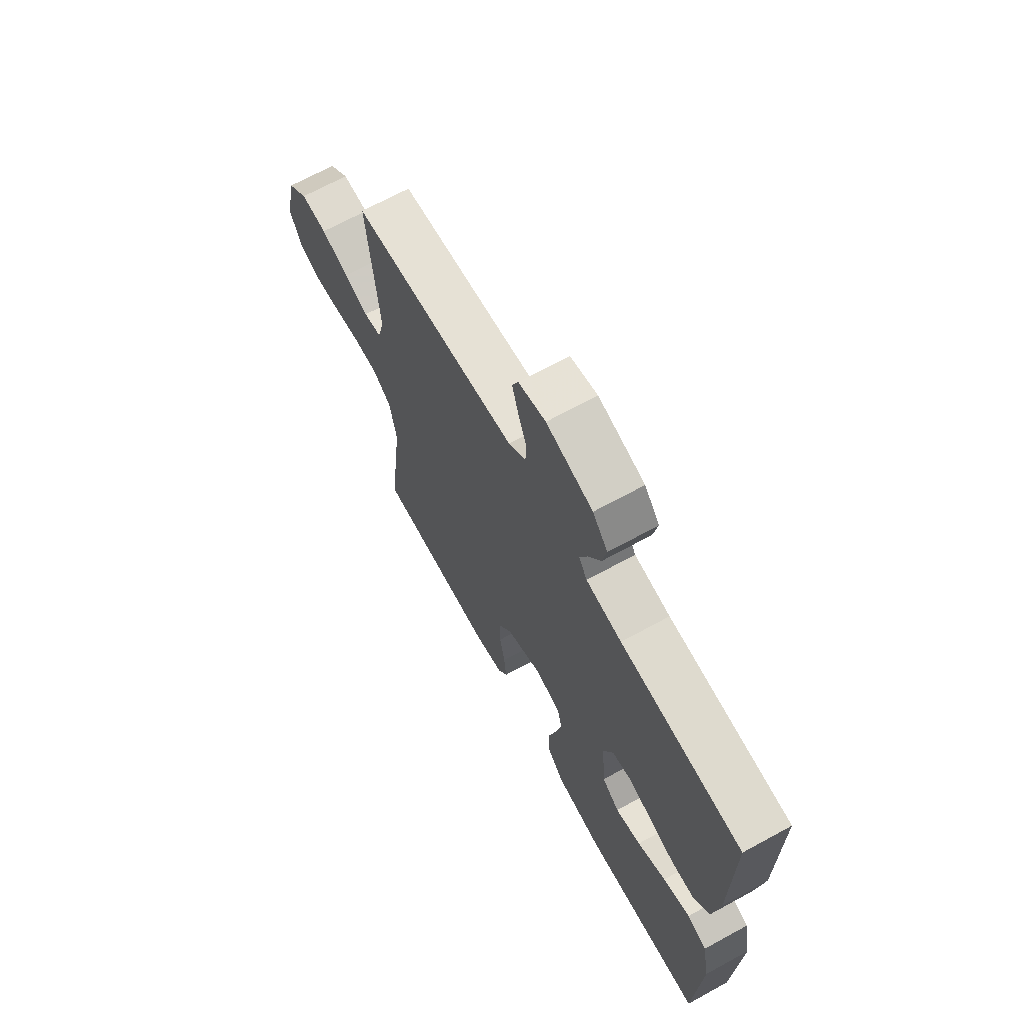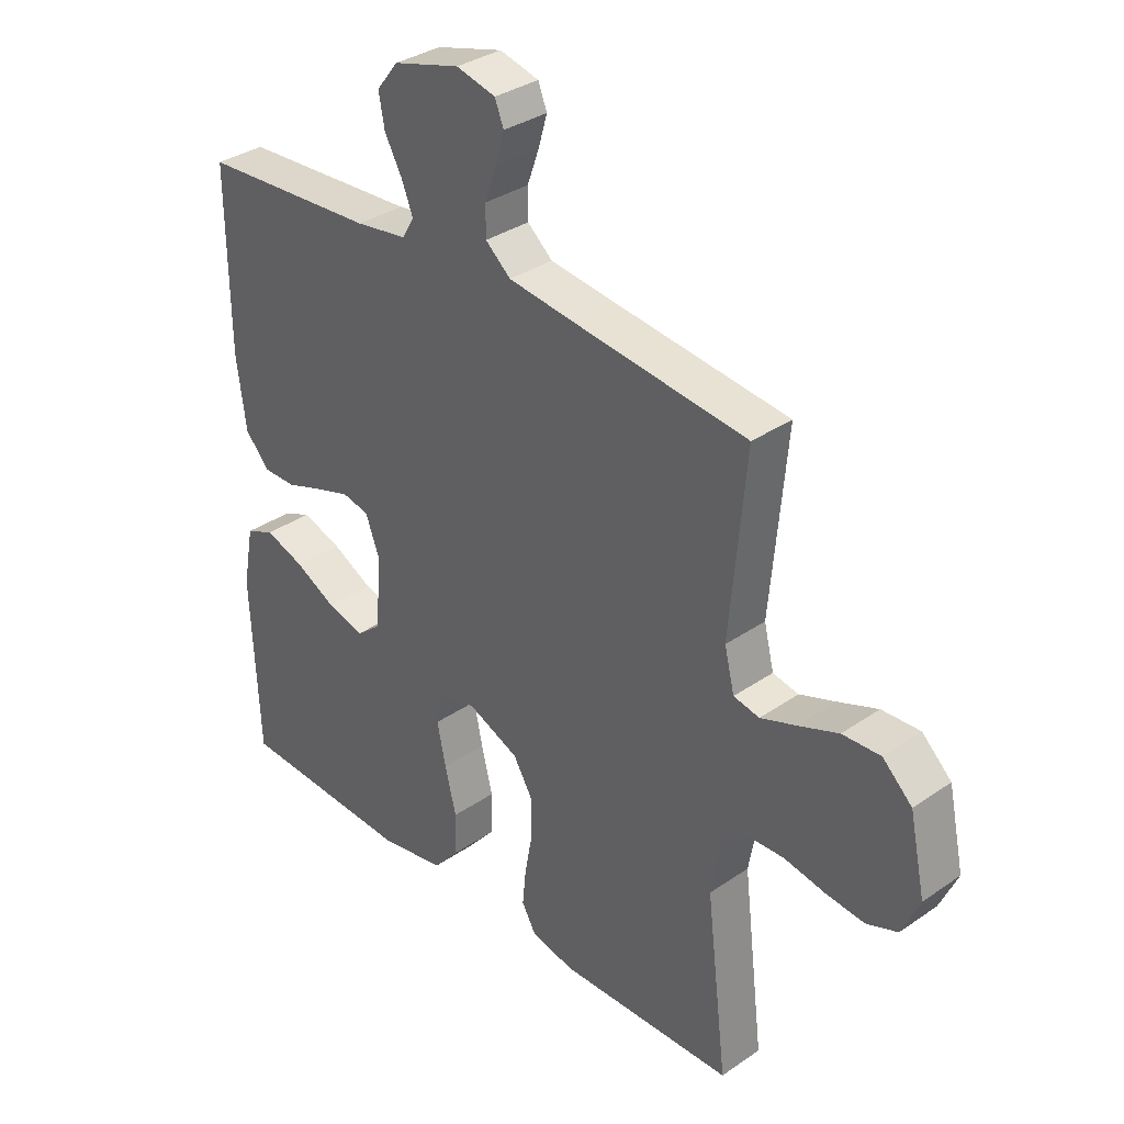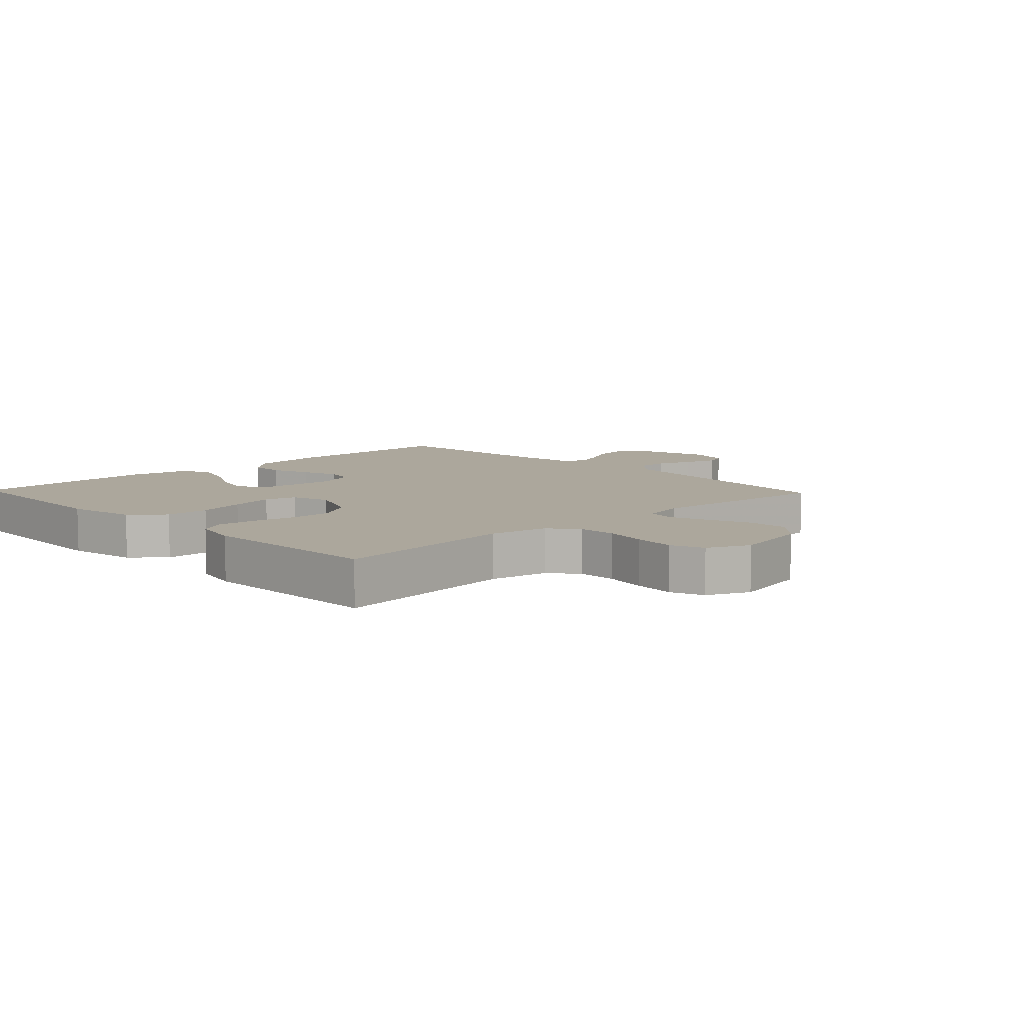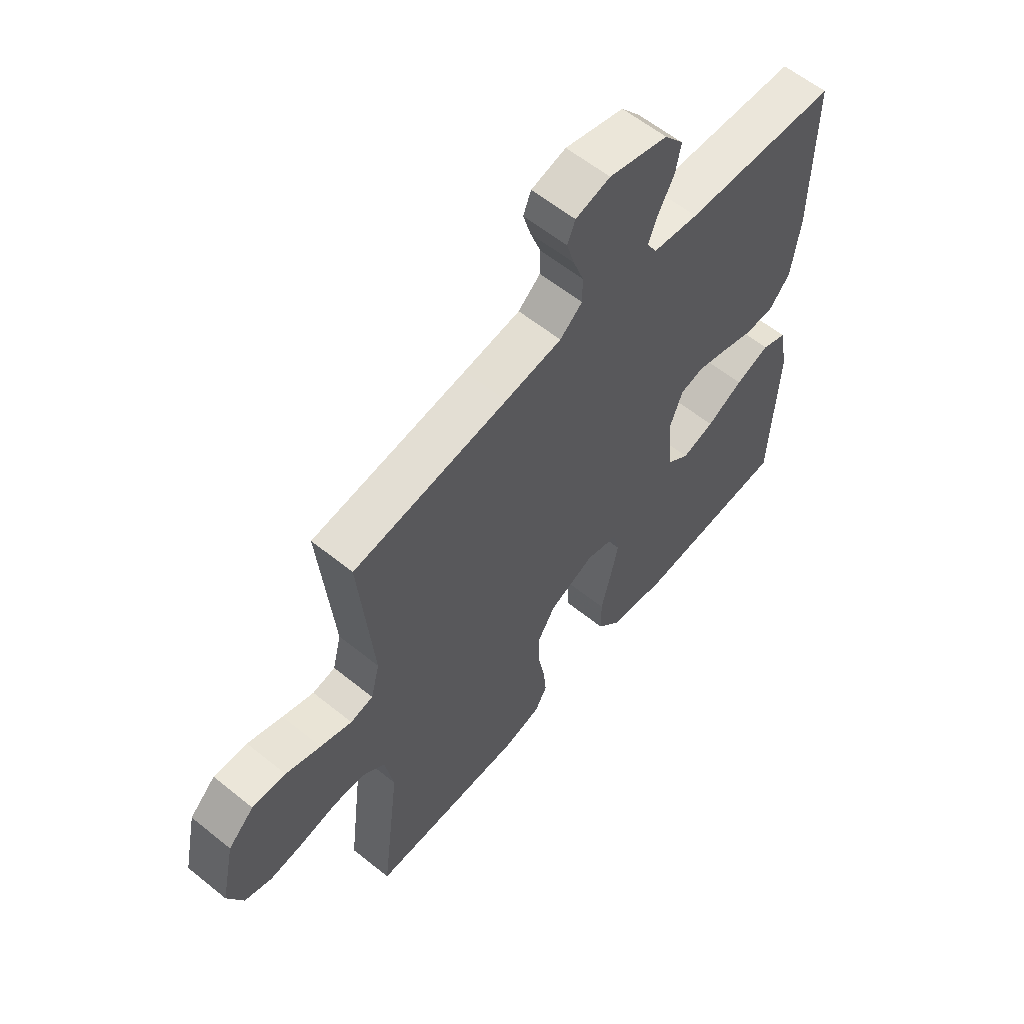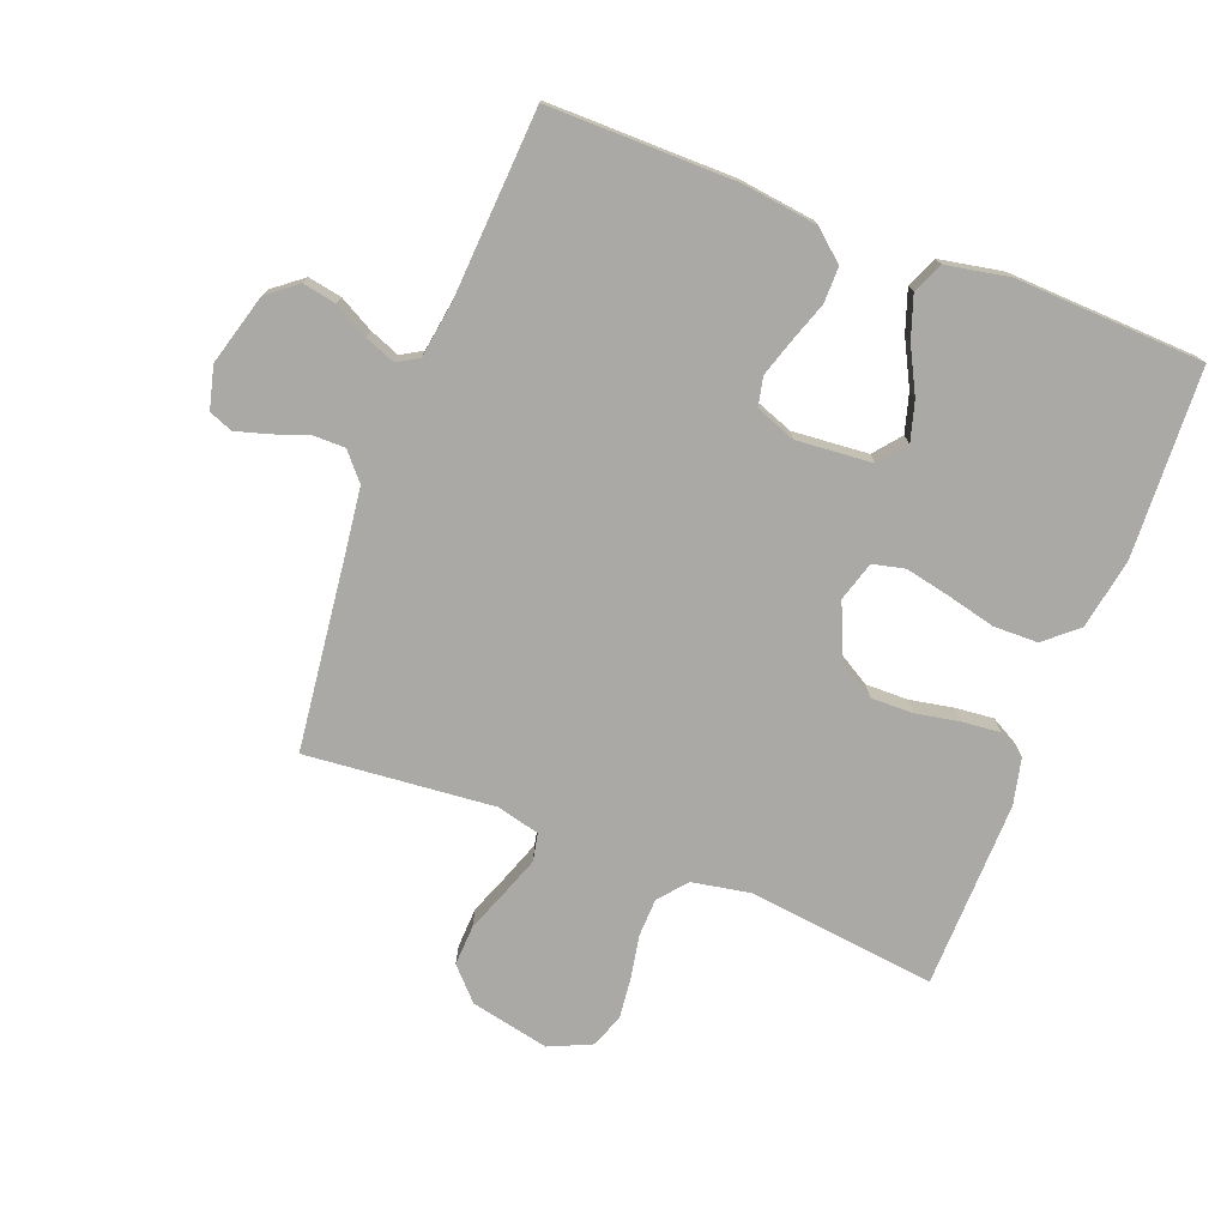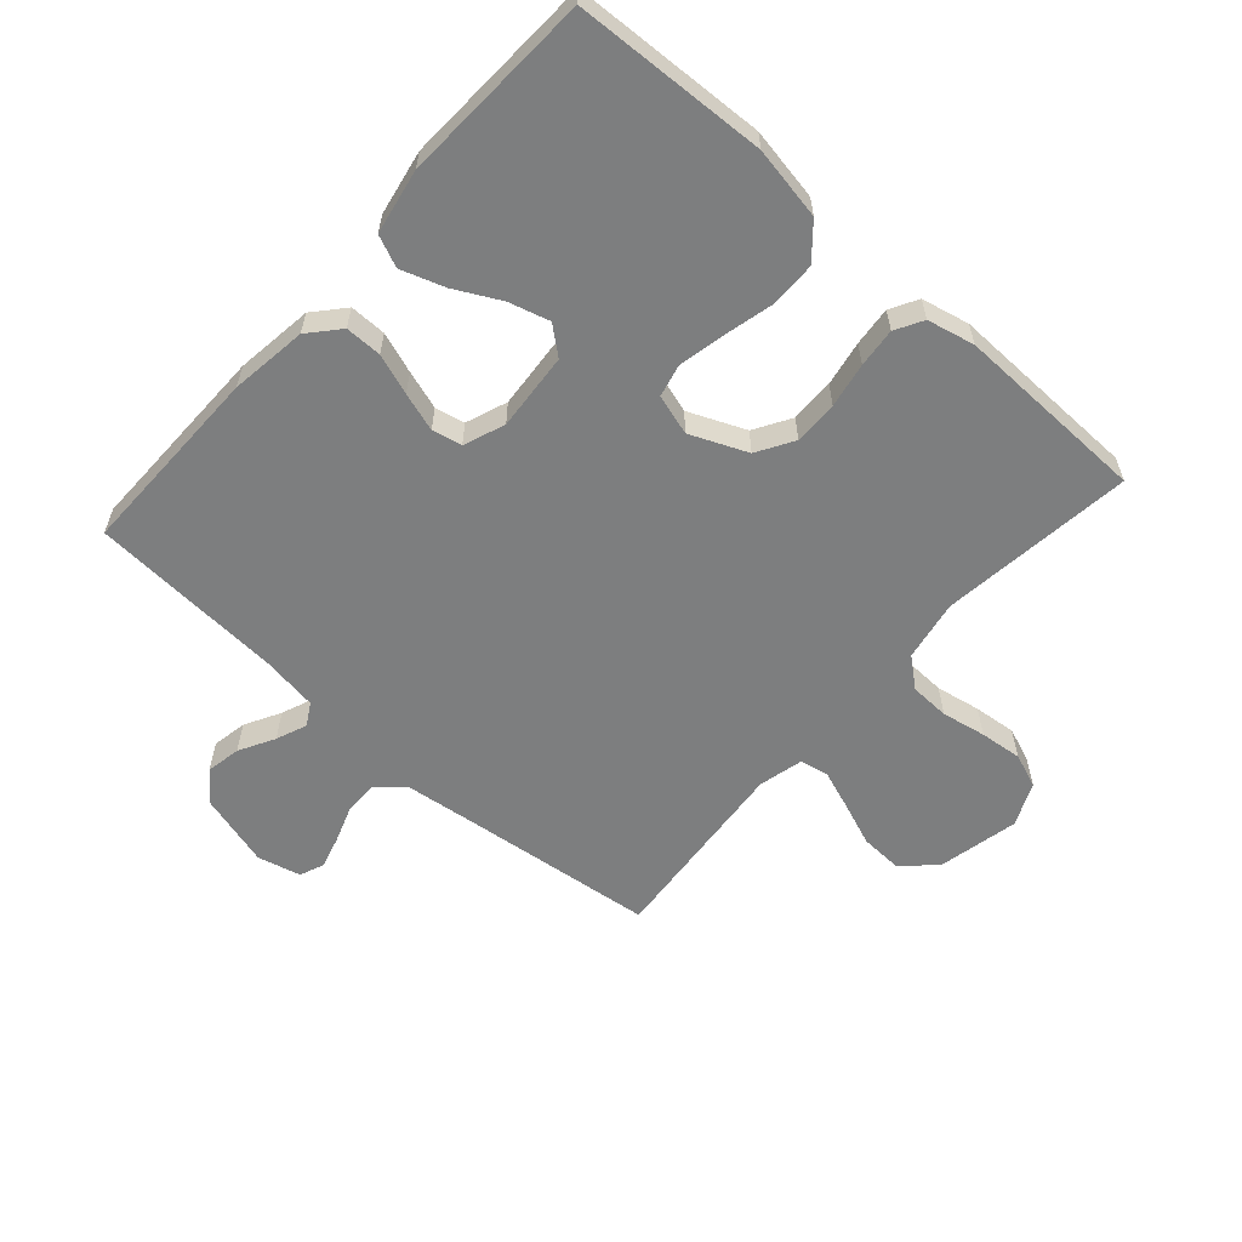
<metadata>
{"format":"obj","ext":"obj","renderer":"f3d","projection":"perspective","resolution":1024,"background":"white","views":[{"elev":68.6,"azim":61.3,"up":"+Z"},{"elev":33.9,"azim":-133.1,"up":"+Z"},{"elev":8.3,"azim":-133.6,"up":"+Y"},{"elev":59.7,"azim":-50.4,"up":"+Z"},{"elev":-75.4,"azim":69.0,"up":"+Y"},{"elev":-59.3,"azim":138.3,"up":"+Y"}]}
</metadata>
<code>
v 0.5 0.07 0.5
v 0.498 0.07 0.2
v 0.482 0.07 0.08
v 0.441 0.07 0.033
v 0.384 0.07 0.033
v 0.321 0.07 0.055
v 0.261 0.07 0.074
v 0.215 0.07 0.064
v 0.191 0.07 0
v 0.201 0.07 -0.121
v 0.244 0.07 -0.156
v 0.307 0.07 -0.138
v 0.378 0.07 -0.101
v 0.445 0.07 -0.078
v 0.494 0.07 -0.099
v 0.513 0.07 -0.2
v 0.5 0.07 -0.5
v 0.2 0.07 -0.514
v 0.087 0.07 -0.494
v 0.042 0.07 -0.442
v 0.041 0.07 -0.371
v 0.06 0.07 -0.293
v 0.075 0.07 -0.222
v 0.063 0.07 -0.171
v 0 0.07 -0.152
v -0.088 0.07 -0.19
v -0.122 0.07 -0.247
v -0.121 0.07 -0.315
v -0.108 0.07 -0.385
v -0.102 0.07 -0.446
v -0.126 0.07 -0.489
v -0.2 0.07 -0.506
v -0.5 0.07 -0.5
v -0.464 0.07 -0.2
v -0.481 0.07 -0.106
v -0.526 0.07 -0.069
v -0.587 0.07 -0.067
v -0.656 0.07 -0.08
v -0.722 0.07 -0.087
v -0.775 0.07 -0.067
v -0.805 0.07 0
v -0.778 0.07 0.126
v -0.728 0.07 0.173
v -0.663 0.07 0.17
v -0.595 0.07 0.144
v -0.534 0.07 0.122
v -0.49 0.07 0.131
v -0.473 0.07 0.2
v -0.5 0.07 0.5
v -0.2 0.07 0.536
v -0.09 0.07 0.55
v -0.047 0.07 0.587
v -0.047 0.07 0.638
v -0.067 0.07 0.694
v -0.082 0.07 0.746
v -0.067 0.07 0.784
v 0 0.07 0.801
v 0.114 0.07 0.769
v 0.151 0.07 0.722
v 0.141 0.07 0.668
v 0.111 0.07 0.613
v 0.092 0.07 0.565
v 0.112 0.07 0.531
v 0.2 0.07 0.518
v 0.5 0 0.5
v 0.498 0 0.2
v 0.482 0 0.08
v 0.441 0 0.033
v 0.384 0 0.033
v 0.321 0 0.055
v 0.261 0 0.074
v 0.215 0 0.064
v 0.191 0 0
v 0.201 0 -0.121
v 0.244 0 -0.156
v 0.307 0 -0.138
v 0.378 0 -0.101
v 0.445 0 -0.078
v 0.494 0 -0.099
v 0.513 0 -0.2
v 0.5 0 -0.5
v 0.2 0 -0.514
v 0.087 0 -0.494
v 0.042 0 -0.442
v 0.041 0 -0.371
v 0.06 0 -0.293
v 0.075 0 -0.222
v 0.063 0 -0.171
v 0 0 -0.152
v -0.088 0 -0.19
v -0.122 0 -0.247
v -0.121 0 -0.315
v -0.108 0 -0.385
v -0.102 0 -0.446
v -0.126 0 -0.489
v -0.2 0 -0.506
v -0.5 0 -0.5
v -0.464 0 -0.2
v -0.481 0 -0.106
v -0.526 0 -0.069
v -0.587 0 -0.067
v -0.656 0 -0.08
v -0.722 0 -0.087
v -0.775 0 -0.067
v -0.805 0 0
v -0.778 0 0.126
v -0.728 0 0.173
v -0.663 0 0.17
v -0.595 0 0.144
v -0.534 0 0.122
v -0.49 0 0.131
v -0.473 0 0.2
v -0.5 0 0.5
v -0.2 0 0.536
v -0.09 0 0.55
v -0.047 0 0.587
v -0.047 0 0.638
v -0.067 0 0.694
v -0.082 0 0.746
v -0.067 0 0.784
v 0 0 0.801
v 0.114 0 0.769
v 0.151 0 0.722
v 0.141 0 0.668
v 0.111 0 0.613
v 0.092 0 0.565
v 0.112 0 0.531
v 0.2 0 0.518
f 58 59 60 61
f 58 61 62
f 57 58 62
f 56 57 62
f 53 54 55 56
f 53 56 62 63
f 48 49 50
f 47 48 50 51
f 42 43 44 45
f 42 45 46
f 41 42 46
f 40 41 46 47
f 37 38 39 40
f 31 32 33 34
f 31 34 35
f 28 29 30 31
f 27 28 31 35
f 26 27 35 36
f 19 20 21 22
f 19 22 23
f 18 19 23
f 17 18 23 24
f 12 13 14 15
f 11 12 15 16
f 3 4 5 6
f 3 6 7
f 64 1 2 3
f 63 64 3 7
f 52 53 63 7
f 47 51 52 7
f 37 40 47 7
f 25 26 36
f 11 16 17 24
f 10 11 24 25
f 9 10 25 36
f 36 37 7 8
f 8 9 36
f 125 124 123 122
f 126 125 122
f 126 122 121
f 126 121 120
f 120 119 118 117
f 127 126 120 117
f 114 113 112
f 115 114 112 111
f 109 108 107 106
f 110 109 106
f 110 106 105
f 111 110 105 104
f 104 103 102 101
f 98 97 96 95
f 99 98 95
f 95 94 93 92
f 99 95 92 91
f 100 99 91 90
f 86 85 84 83
f 87 86 83
f 87 83 82
f 88 87 82 81
f 79 78 77 76
f 80 79 76 75
f 70 69 68 67
f 71 70 67
f 67 66 65 128
f 71 67 128 127
f 71 127 117 116
f 71 116 115 111
f 71 111 104 101
f 100 90 89
f 88 81 80 75
f 89 88 75 74
f 100 89 74 73
f 72 71 101 100
f 100 73 72
f 1 65 66 2
f 2 66 67 3
f 3 67 68 4
f 4 68 69 5
f 5 69 70 6
f 6 70 71 7
f 7 71 72 8
f 8 72 73 9
f 9 73 74 10
f 10 74 75 11
f 11 75 76 12
f 12 76 77 13
f 13 77 78 14
f 14 78 79 15
f 15 79 80 16
f 16 80 81 17
f 17 81 82 18
f 18 82 83 19
f 19 83 84 20
f 20 84 85 21
f 21 85 86 22
f 22 86 87 23
f 23 87 88 24
f 24 88 89 25
f 25 89 90 26
f 26 90 91 27
f 27 91 92 28
f 28 92 93 29
f 29 93 94 30
f 30 94 95 31
f 31 95 96 32
f 32 96 97 33
f 33 97 98 34
f 34 98 99 35
f 35 99 100 36
f 36 100 101 37
f 37 101 102 38
f 38 102 103 39
f 39 103 104 40
f 40 104 105 41
f 41 105 106 42
f 42 106 107 43
f 43 107 108 44
f 44 108 109 45
f 45 109 110 46
f 46 110 111 47
f 47 111 112 48
f 48 112 113 49
f 49 113 114 50
f 50 114 115 51
f 51 115 116 52
f 52 116 117 53
f 53 117 118 54
f 54 118 119 55
f 55 119 120 56
f 56 120 121 57
f 57 121 122 58
f 58 122 123 59
f 59 123 124 60
f 60 124 125 61
f 61 125 126 62
f 62 126 127 63
f 63 127 128 64
f 64 128 65 1

</code>
